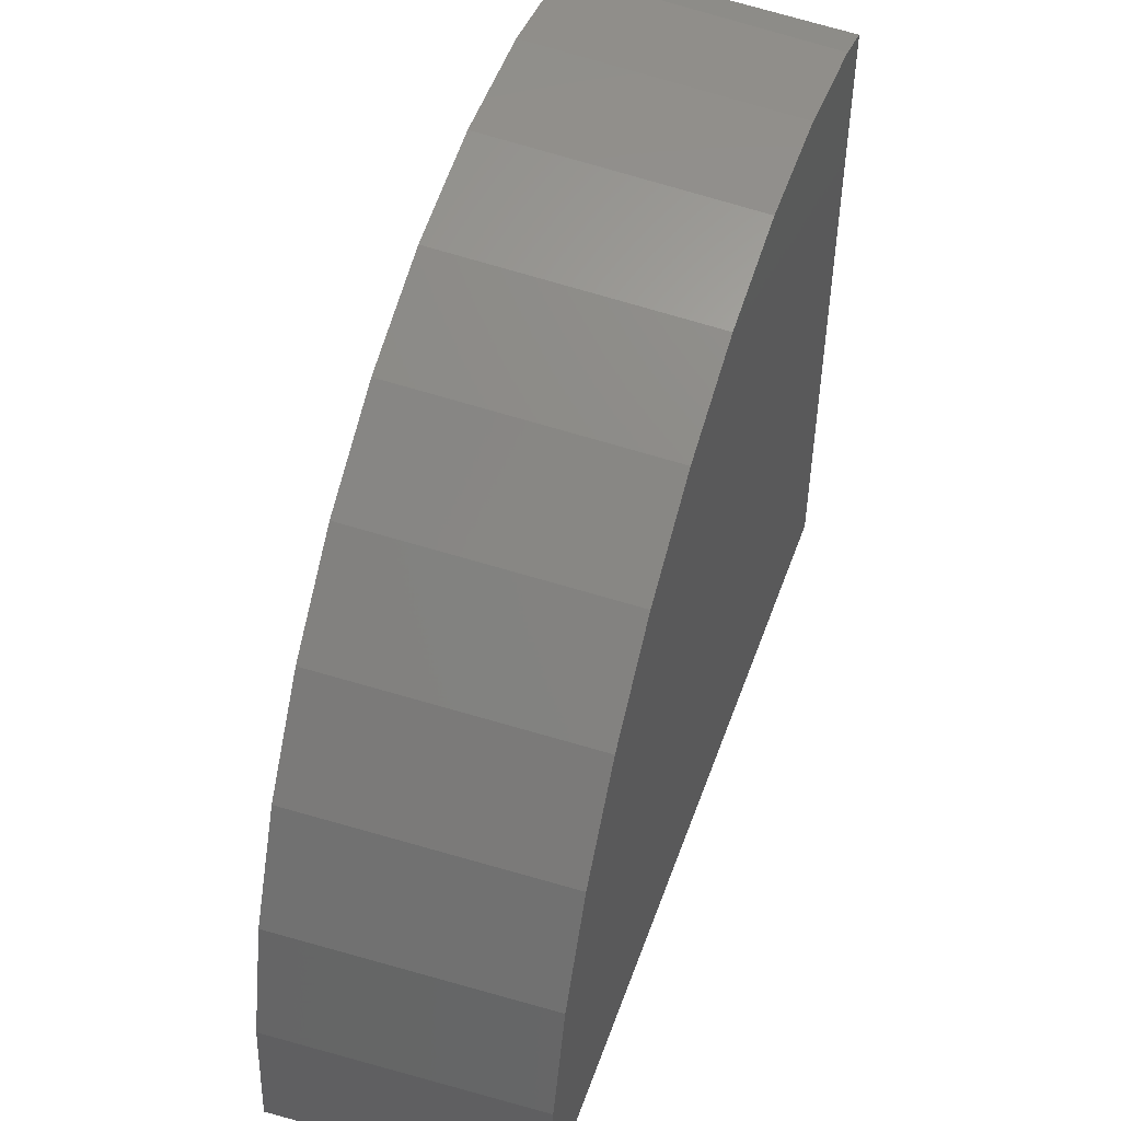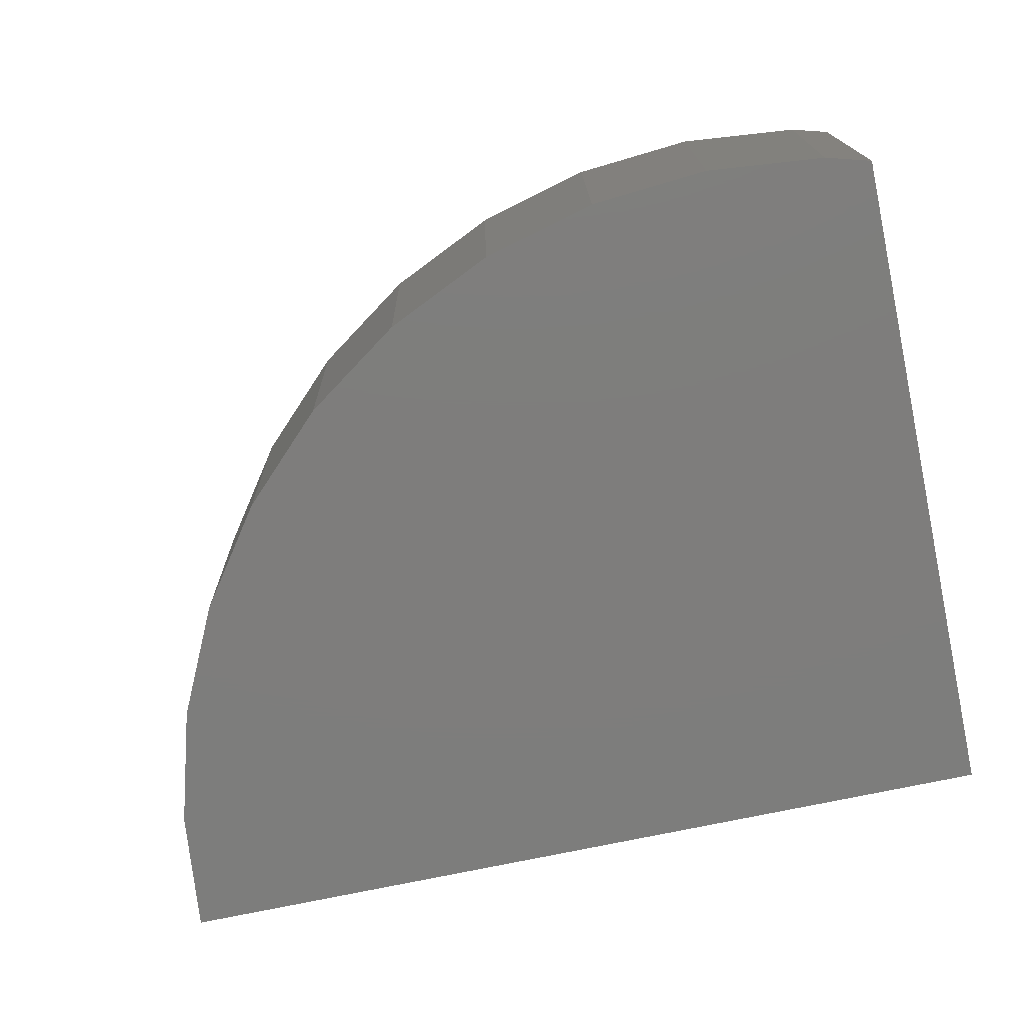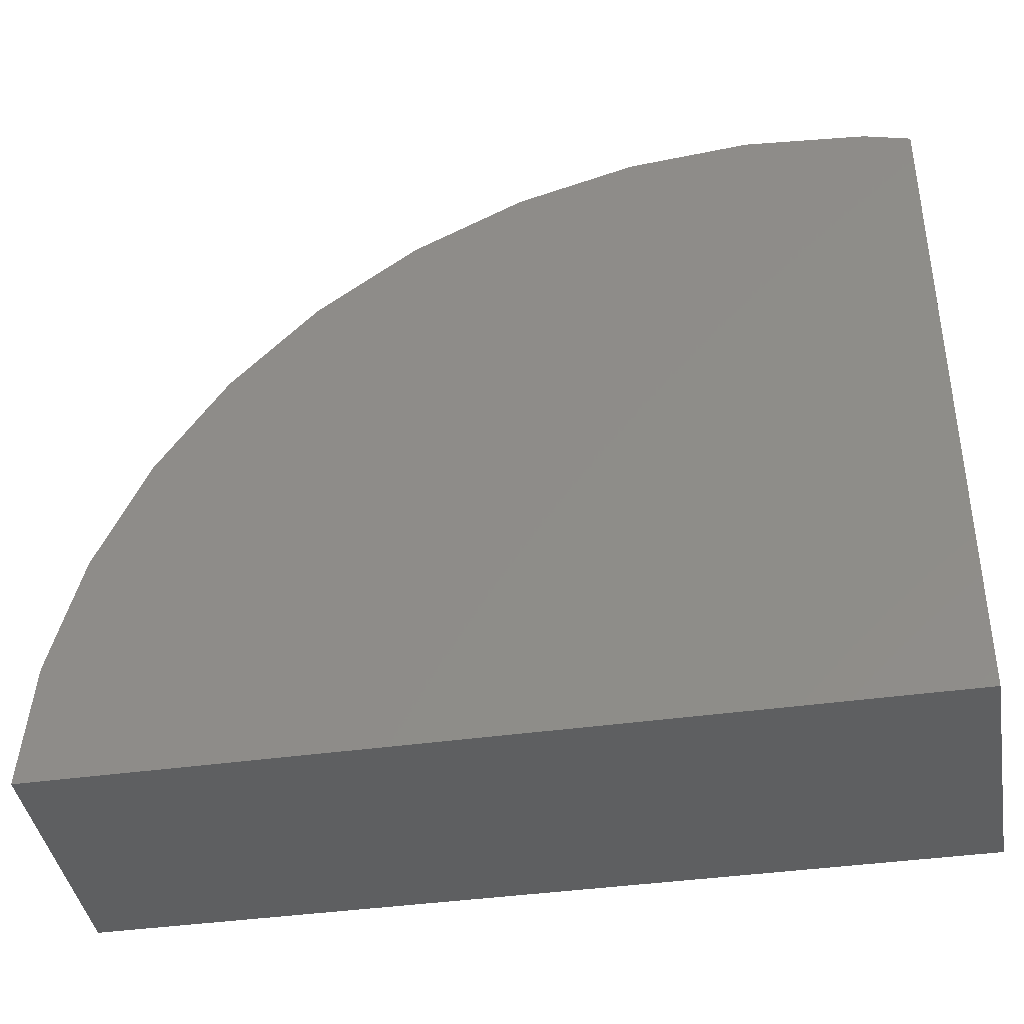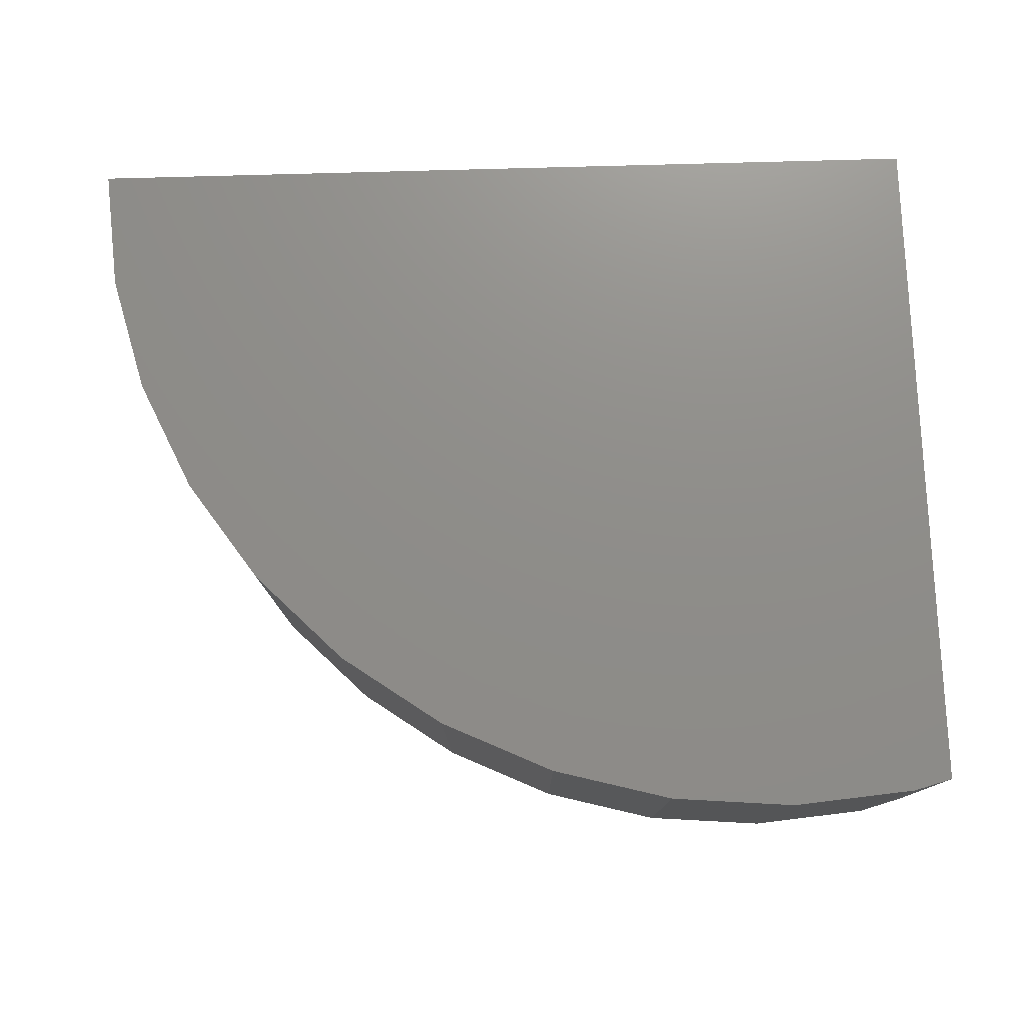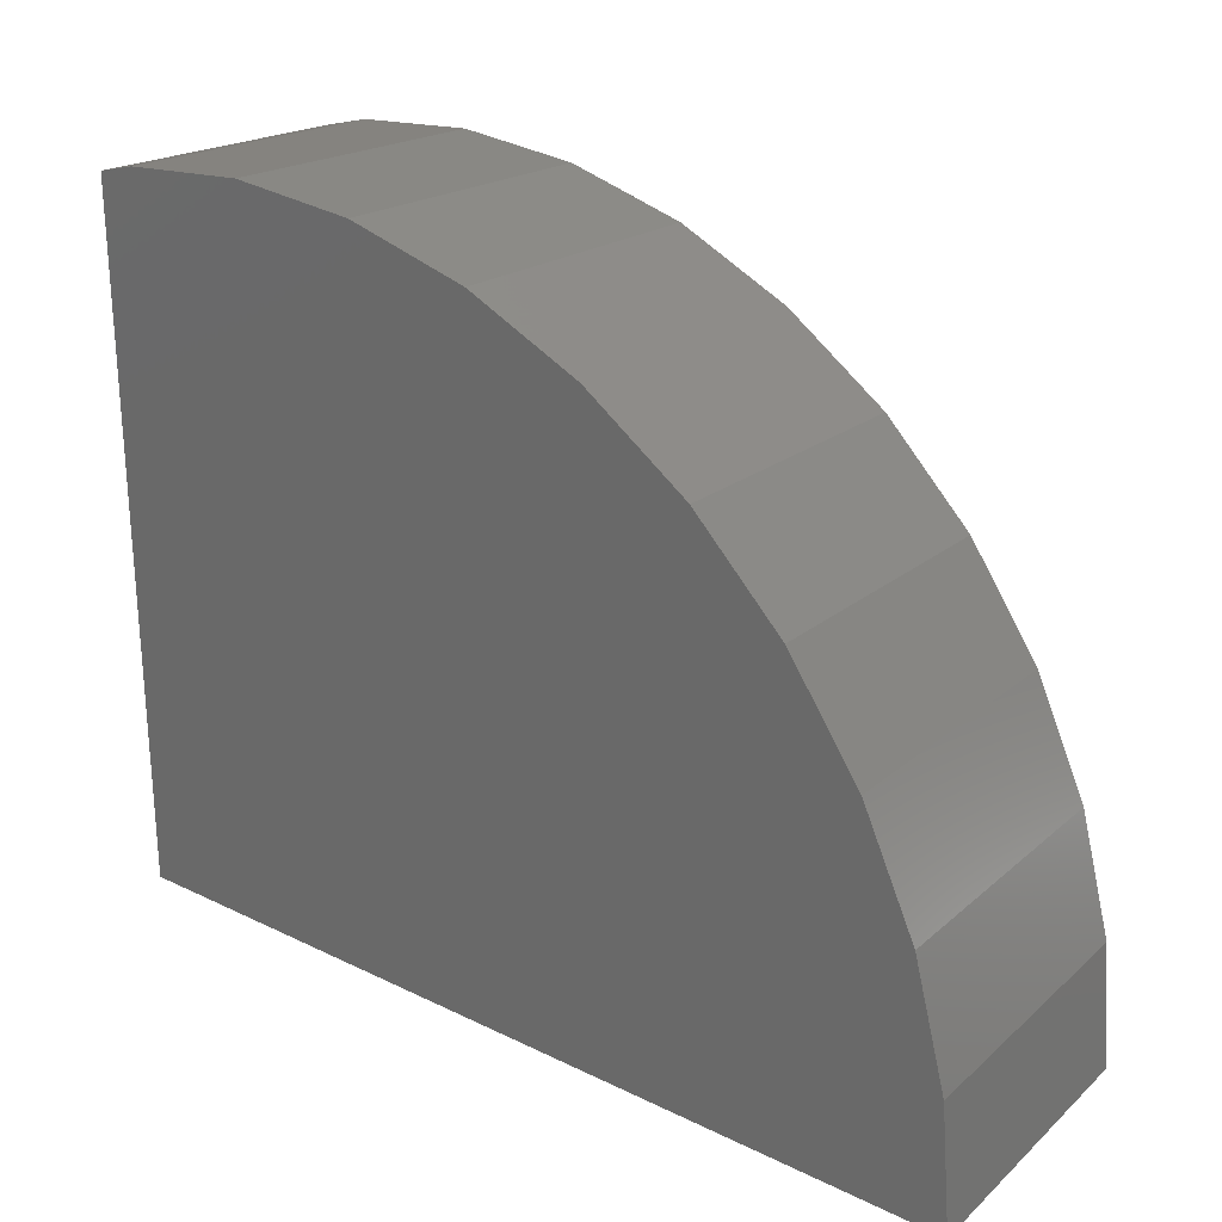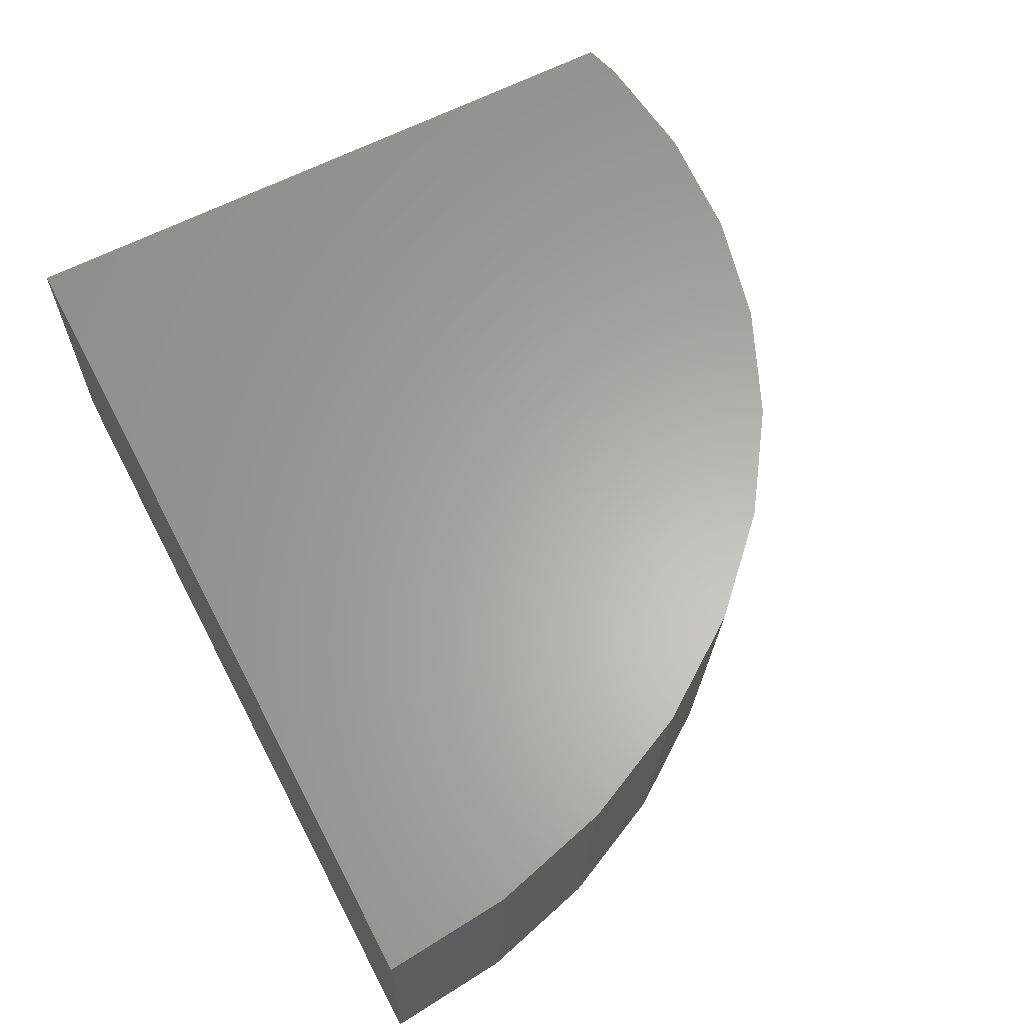
<metadata>
{"format":"stl","ext":"stl","renderer":"f3d","projection":"perspective","resolution":1024,"background":"white","views":[{"elev":48.5,"azim":-70.7,"up":"+Z"},{"elev":-77.1,"azim":11.6,"up":"+Y"},{"elev":-38.7,"azim":10.3,"up":"+Z"},{"elev":73.8,"azim":-1.6,"up":"+Y"},{"elev":25.4,"azim":-142.0,"up":"+Z"},{"elev":63.0,"azim":-117.6,"up":"+Y"}]}
</metadata>
<code>
# stl→obj: 50 verts, 96 faces
v 25 -110.4 17.68
v 25 -107.4 0
v 25 -107.4 17.89
v 25 -114.6 0
v 25 -114.6 17.4
v 2.681 -114.6 0
v 2.358 -107.4 0
v 22.76 -107.4 18.28
v 19.65 -107.4 18.37
v 20.82 -107.4 18.46
v 24 -107.4 18.17
v 16.56 -107.4 17.92
v 17.63 -107.4 18.2
v 13.59 -107.4 16.95
v 14.53 -107.4 17.39
v 10.82 -107.4 15.48
v 11.62 -107.4 16.04
v 8.333 -107.4 13.55
v 8.978 -107.4 14.2
v 6.202 -107.4 11.22
v 6.697 -107.4 11.92
v 4.497 -107.4 8.534
v 4.844 -107.4 9.279
v 3.272 -107.4 5.583
v 3.478 -107.4 6.35
v 2.573 -107.4 2.45
v 2.641 -107.4 3.225
v 2.358 -107.4 9.537e-07
v 17.8 -114.6 17.78
v 20.84 -114.6 18.01
v 20.7 -114.6 18.02
v 14.84 -114.6 17.04
v 17.58 -114.6 17.76
v 23.87 -114.6 17.71
v 23.8 -114.6 17.73
v 12.04 -114.6 15.8
v 14.56 -114.6 16.97
v 9.487 -114.6 14.1
v 11.72 -114.6 15.65
v 7.253 -114.6 11.97
v 9.141 -114.6 13.86
v 5.407 -114.6 9.485
v 6.915 -114.6 11.64
v 4.009 -114.6 6.703
v 5.107 -114.6 9.056
v 3.106 -114.6 3.708
v 3.773 -114.6 6.197
v 2.732 -114.6 0.5878
v 2.956 -114.6 3.147
v 2.681 -114.6 9.537e-07
f 1 2 3
f 4 1 5
f 1 4 2
f 6 2 4
f 2 6 7
f 8 9 10
f 2 9 8
f 3 8 11
f 12 9 2
f 8 3 2
f 9 12 13
f 14 12 2
f 12 14 15
f 16 14 2
f 14 16 17
f 18 16 2
f 16 18 19
f 20 18 2
f 18 20 21
f 22 20 2
f 20 22 23
f 24 22 2
f 22 24 25
f 26 24 2
f 24 26 27
f 26 2 28
f 28 2 7
f 29 30 31
f 32 29 33
f 29 4 30
f 34 30 4
f 30 34 35
f 29 32 4
f 36 32 37
f 32 36 4
f 38 36 39
f 36 38 4
f 40 38 41
f 38 40 4
f 42 40 43
f 40 42 4
f 44 42 45
f 42 44 4
f 46 44 47
f 44 46 4
f 48 46 49
f 46 48 4
f 6 48 50
f 48 6 4
f 34 4 5
f 5 1 34
f 11 1 3
f 35 1 11
f 1 35 34
f 8 35 11
f 35 8 30
f 10 30 8
f 30 10 31
f 9 31 10
f 31 9 29
f 13 29 9
f 29 13 33
f 12 33 13
f 33 12 32
f 15 32 12
f 32 15 37
f 14 37 15
f 37 14 36
f 17 36 14
f 36 17 39
f 16 39 17
f 39 16 38
f 19 38 16
f 38 19 41
f 18 41 19
f 41 18 40
f 21 40 18
f 40 21 43
f 43 20 42
f 20 43 21
f 42 23 45
f 23 42 20
f 45 22 44
f 22 45 23
f 44 25 47
f 25 44 22
f 47 24 46
f 24 47 25
f 46 27 49
f 27 46 24
f 49 26 48
f 26 49 27
f 48 28 50
f 28 48 26
f 6 28 7
f 28 6 50

</code>
